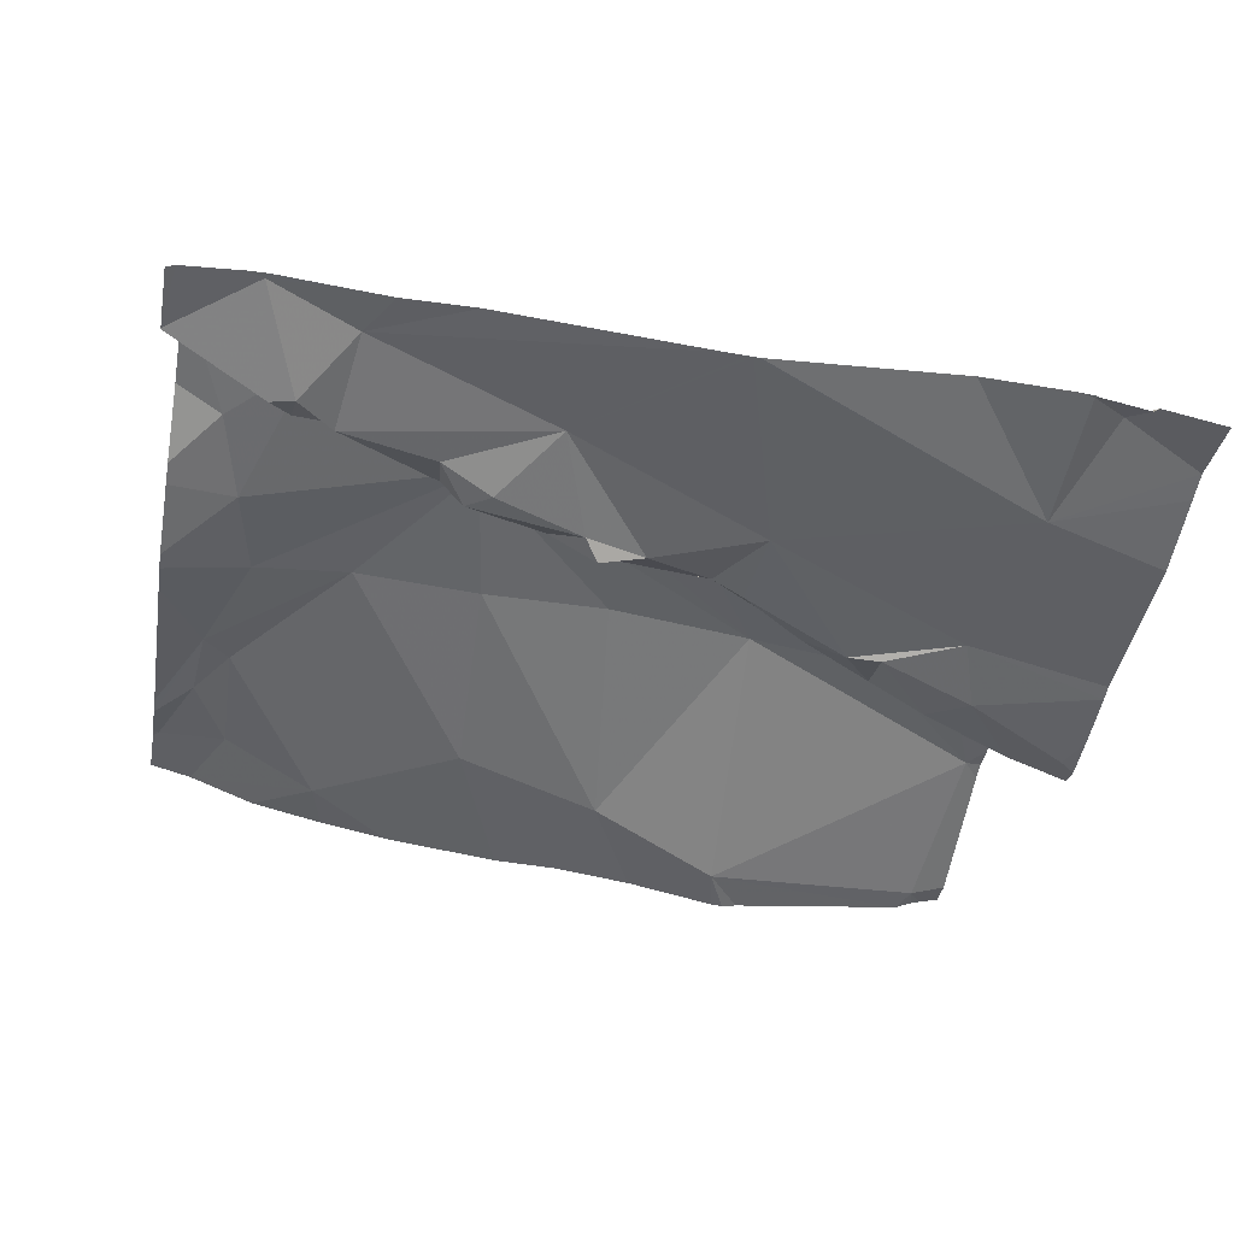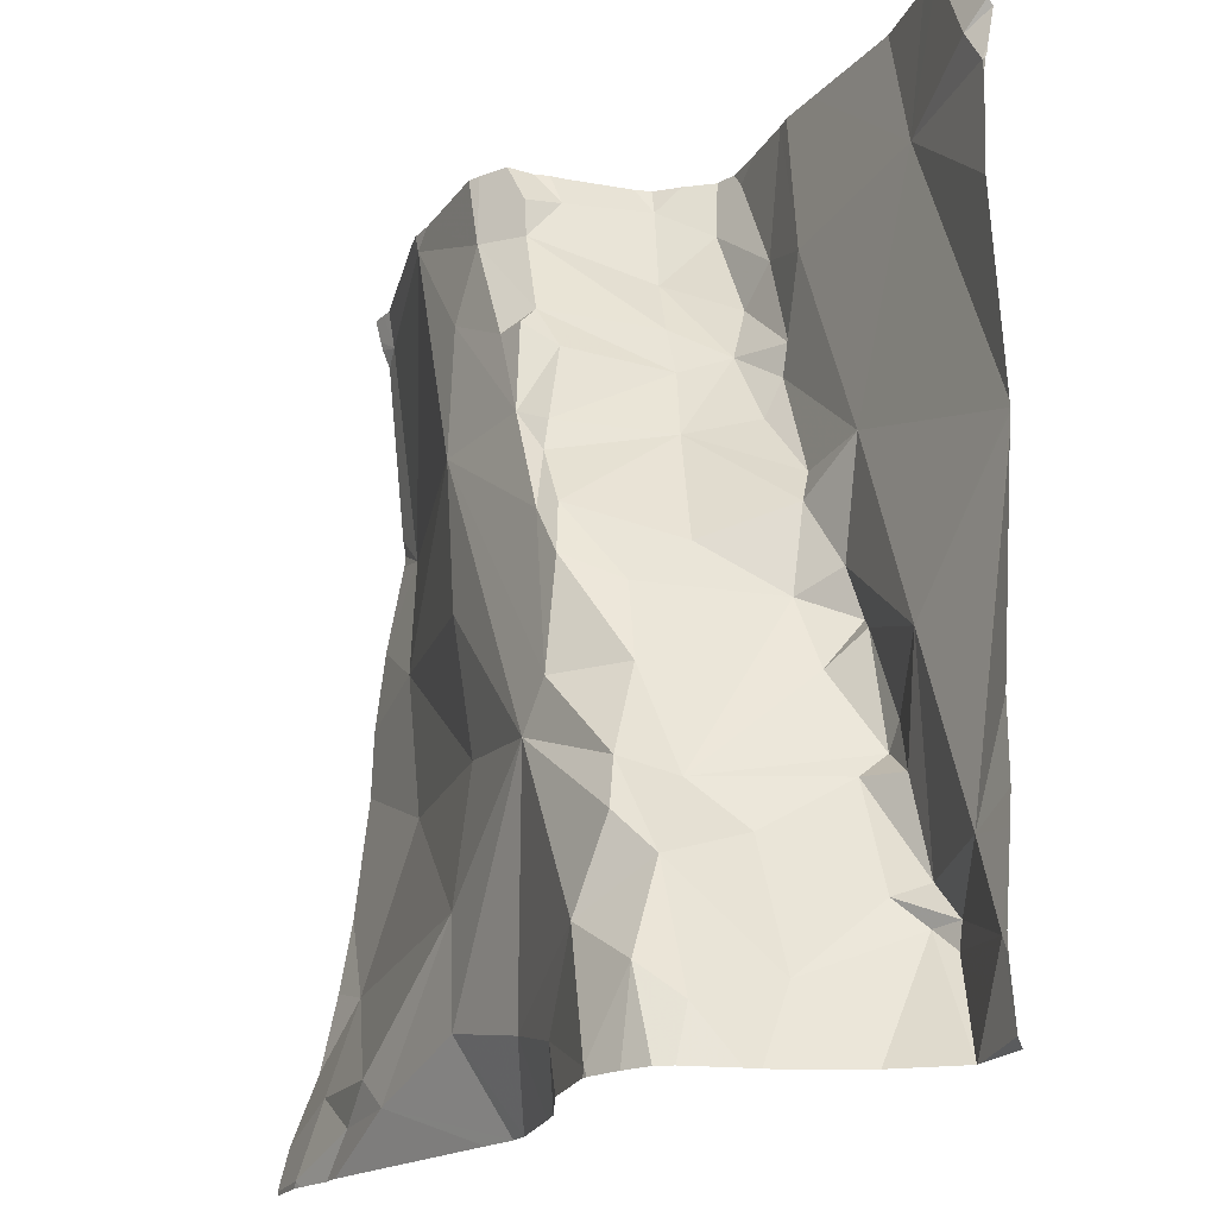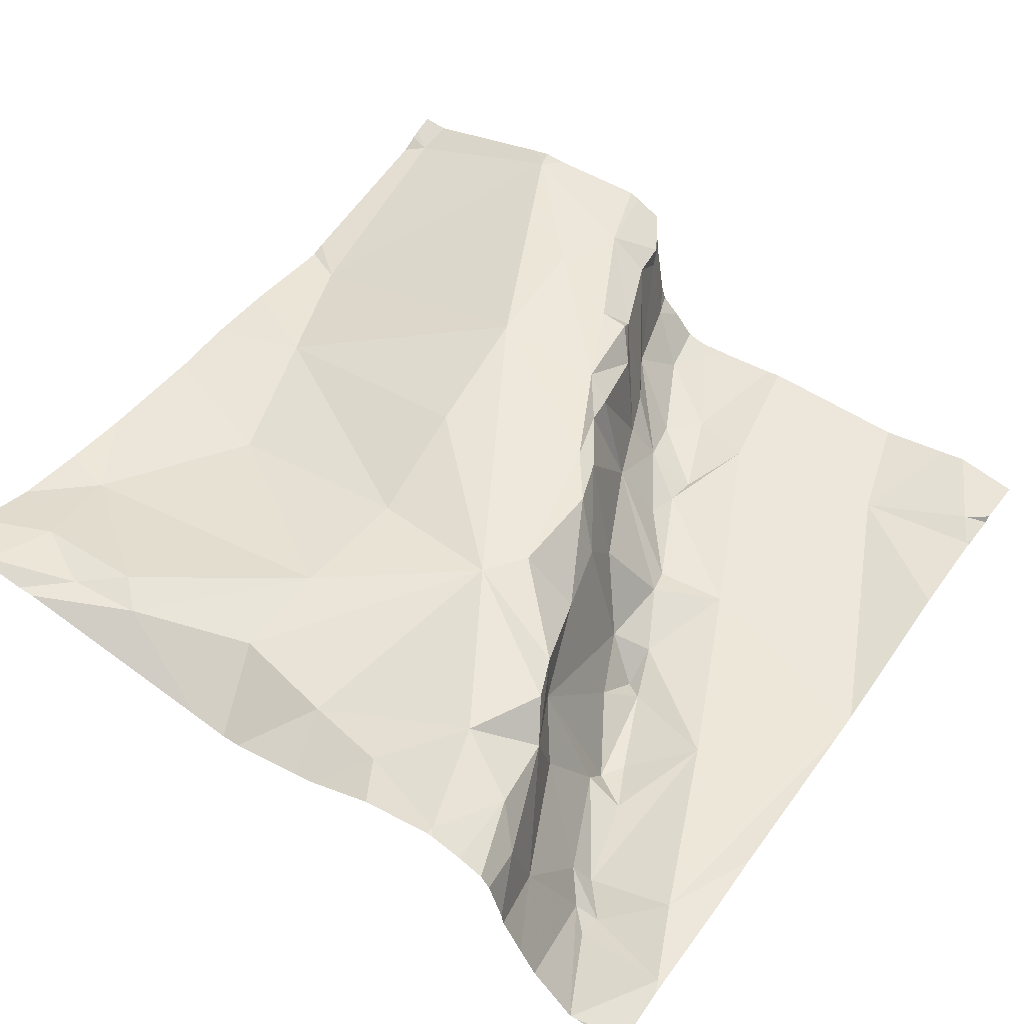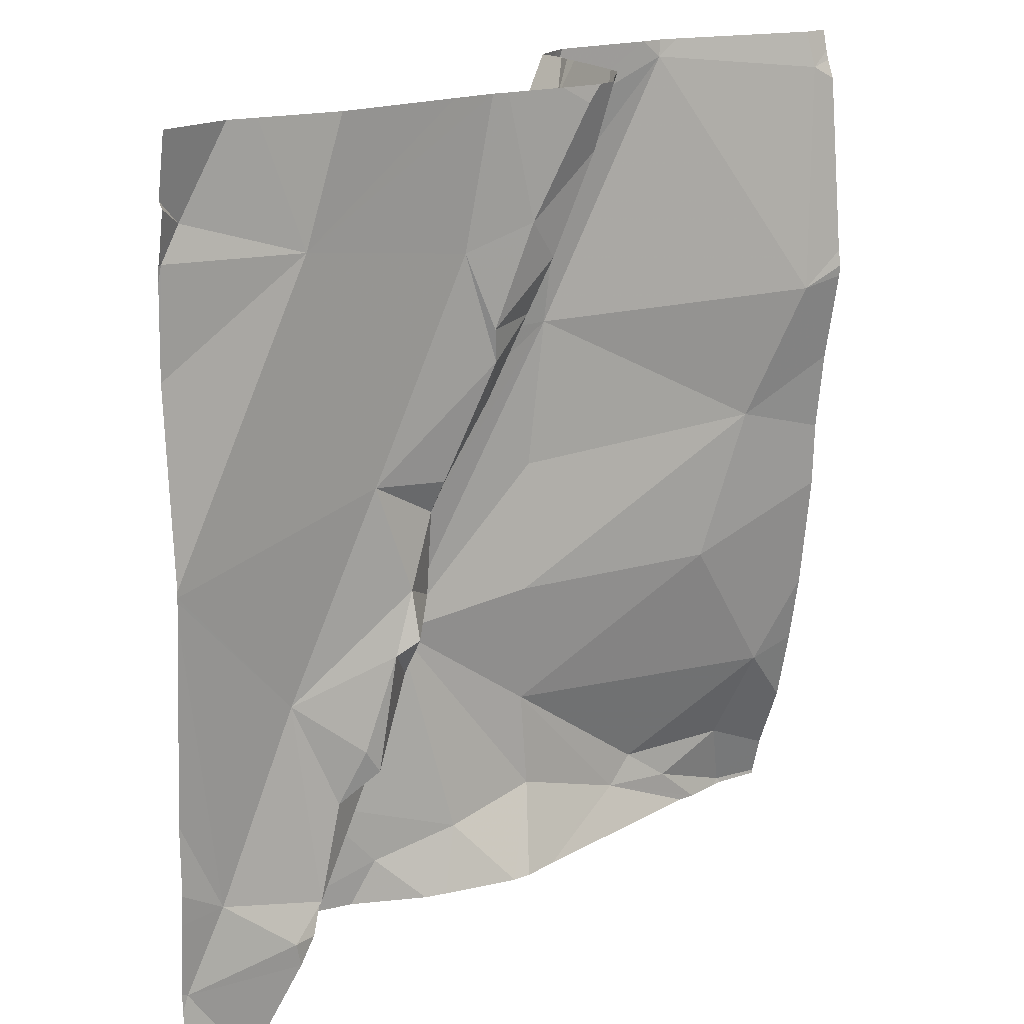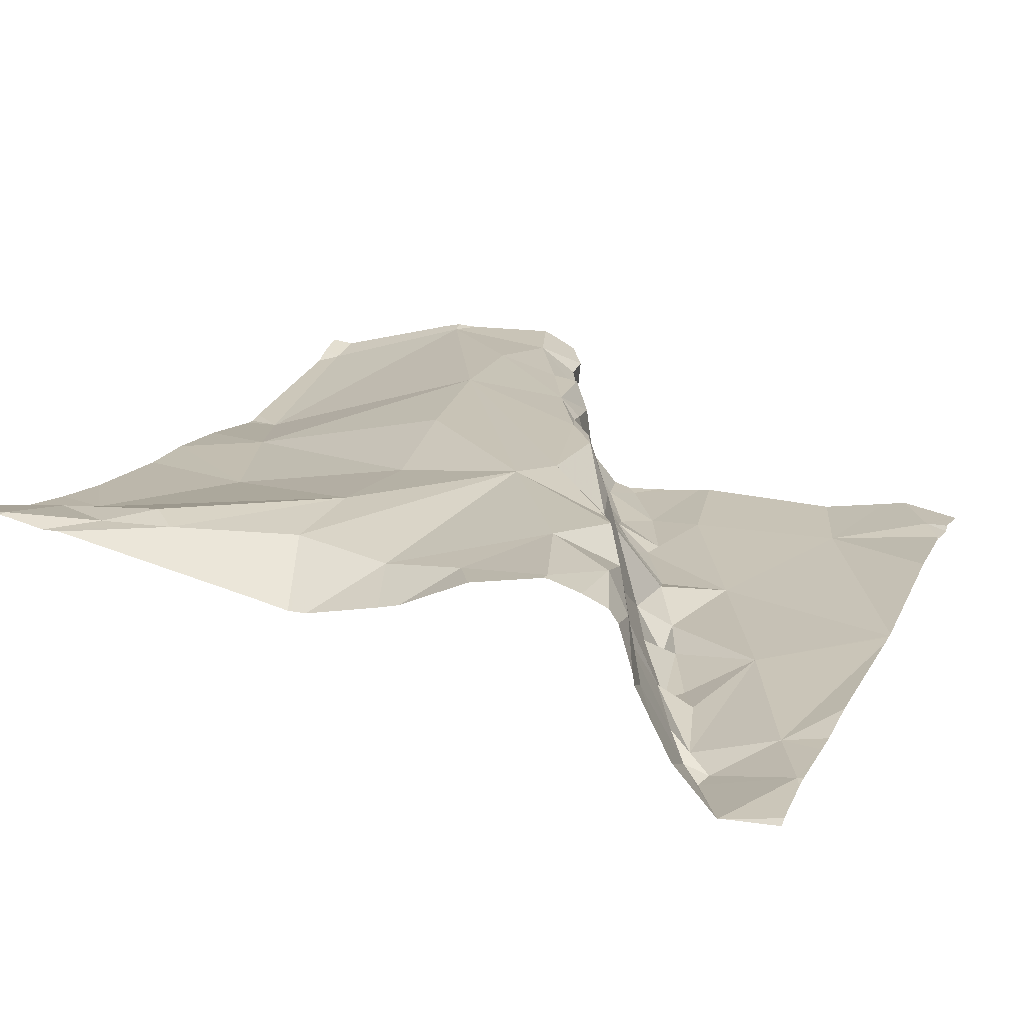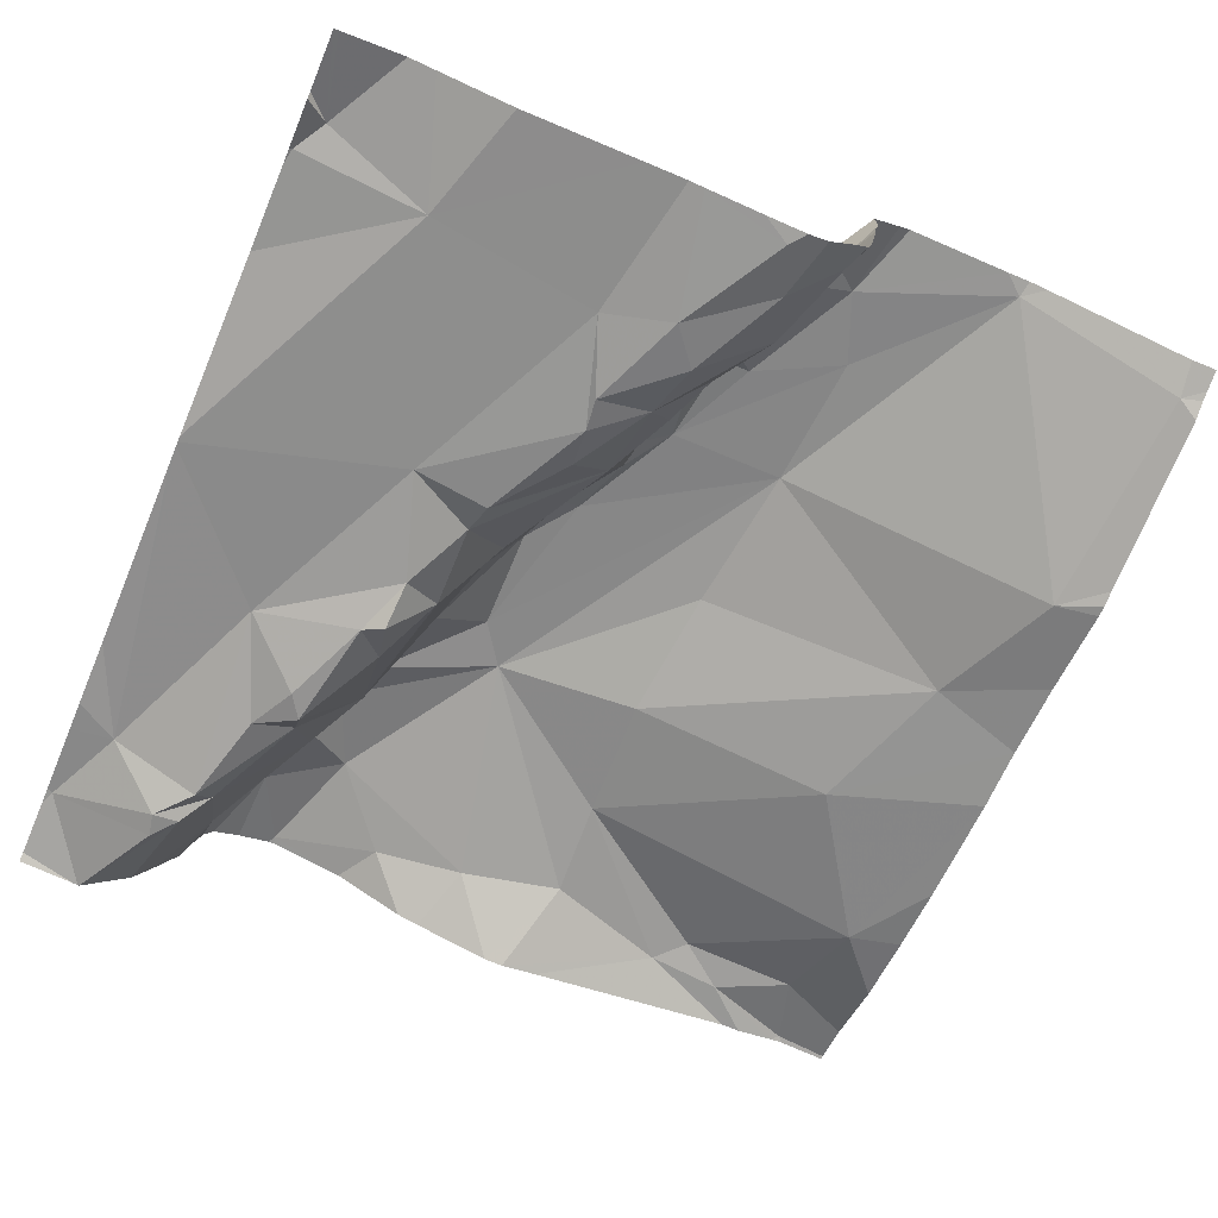
<metadata>
{"format":"obj","ext":"obj","renderer":"f3d","projection":"perspective","resolution":1024,"background":"white","views":[{"elev":-41.7,"azim":80.1,"up":"+Z"},{"elev":-19.5,"azim":61.8,"up":"+Y"},{"elev":54.6,"azim":34.7,"up":"+Z"},{"elev":18.1,"azim":142.2,"up":"+Y"},{"elev":22.0,"azim":21.4,"up":"+Z"},{"elev":-67.5,"azim":157.0,"up":"+Z"}]}
</metadata>
<code>
v -145.3 272.9 500.9
v -145.8 273.7 500.8
v -145.3 272.8 500.9
v -145.3 272.8 500.9
v -146.1 273.7 501
v -145.8 273.5 501
v -145.8 273.5 500.9
v -145.8 273.4 501
v -145.9 273.7 500.9
v -145.9 273.7 501
v -146.1 272.8 501
v -145.9 273.7 500.9
v -146.2 272.8 501.1
v -145.3 272.9 500.9
v -146.2 272.9 501
v -145.9 273 501
v -145.9 272.9 501
v -146 272.8 501
v -145.9 273.7 500.8
v -145.8 272.9 501
v -145.7 272.8 501.1
v -145.7 273.7 500.8
v -146.1 272.9 501.1
v -145.3 273.5 500.8
v -146.2 273 501
v -145.8 273.6 500.9
v -145.8 273.4 501
v -145.7 273.3 501
v -145.7 273.3 501
v -145.8 273.7 500.8
v -145.8 273.7 500.8
v -145.8 273.5 500.9
v -145.7 273.5 500.8
v -145.7 273.6 500.8
v -145.8 273.5 501
v -146.3 273.7 501
v -146.2 273.4 500.9
v -145.8 273.6 500.8
v -145.8 273.5 501
v -145.8 273.4 501
v -145.9 273.5 501
v -145.7 273.4 500.9
v -145.3 273.7 500.8
v -145.9 273.7 501
v -145.3 273.7 500.8
v -145.9 273.7 501
v -145.9 273.6 501
v -145.9 273.6 501
v -145.9 273.4 501
v -145.9 273.3 501
v -146.2 273.3 501
v -145.9 273.1 501
v -145.7 273.1 501.1
v -146.1 273.1 501
v -145.7 273.1 501.1
v -145.7 273.3 501
v -145.6 273 500.9
v -145.5 272.9 500.9
v -145.6 273 501
v -145.6 273.1 501
v -145.6 273 501
v -145.9 273.7 500.9
v -145.9 273.7 500.9
v -145.9 273.7 501
v -145.9 272.8 501
v -145.9 273.7 501
v -145.3 272.9 500.9
v -145.4 273 500.9
v -145.9 272.8 501
v -145.5 272.9 500.8
v -145.4 272.9 500.8
v -145.4 272.9 500.8
v -145.5 272.9 500.8
v -146.3 273.7 501
v -145.5 272.9 500.9
v -145.8 273.7 500.8
v -145.6 272.8 501.1
v -145.5 272.9 501.1
v -145.8 273.7 500.8
v -145.6 272.9 501.1
v -145.5 272.8 501
v -146.1 273.7 501
v -145.7 273.3 500.9
v -145.6 273.2 500.8
v -145.6 273.2 500.8
v -145.6 273.2 500.8
v -145.5 273.1 500.8
v -145.5 273.6 500.8
v -145.4 273.6 500.8
v -145.3 273.6 500.8
v -145.6 273.3 500.8
v -145.6 273.4 500.8
v -145.6 273.2 500.8
v -145.6 273.2 500.9
v -145.5 273.1 500.8
v -146.2 272.8 501
v -145.7 273.5 500.8
v -145.6 273.4 500.8
v -145.7 273.5 500.8
v -145.7 273.6 500.8
v -146.2 272.8 501.1
v -145.4 272.8 500.8
v -145.5 273.1 500.8
v -145.7 273.4 500.8
v -145.6 273 501.1
v -145.9 272.8 501
v -145.4 272.8 500.8
v -146.2 272.8 501
v -145.5 273 500.8
v -145.8 272.8 501
v -145.5 273 500.8
v -145.7 272.8 501
v -145.6 273.2 501
v -145.7 273.2 501
v -146.3 272.8 501
v -146.3 272.8 501.1
v -146.1 273.7 501
v -145.9 273.7 501
v -146.3 273.7 501
v -146.3 273.5 500.9
v -146.3 273.7 501
v -146.3 273.7 501
v -146.3 273.3 501
v -146.3 273.4 501
v -146.3 273 501
v -146.3 272.9 501
v -146.3 273.5 500.9
v -146.3 273.2 501
v -146.3 273.1 501
v -146.3 273.5 500.9
v -145.3 273.6 500.8
v -145.3 273.3 500.8
v -145.3 273.3 500.8
v -145.3 273.6 500.8
v -145.3 273.6 500.8
v -145.3 273.7 500.8
v -145.3 273.6 500.8
v -145.3 273 500.9
v -145.3 273.3 500.8
v -145.3 273.1 500.9
v -145.3 273.3 500.8
v -145.4 272.8 500.8
v -145.4 272.8 500.8
v -145.4 272.8 500.9
v -145.5 272.8 500.9
v -145.5 272.8 501
v -145.5 272.8 501.1
v -145.6 272.8 501.1
v -145.5 272.8 501
v -145.7 272.8 501.1
v -145.6 272.8 501.1
v -145.6 272.8 501.1
v -145.5 272.8 501
v -145.5 272.8 501.1
v -146.2 272.8 501.1
v -146.3 272.8 501.1
v -145.3 272.8 500.9
v -145.9 273.7 501
v -146.1 273.7 501
v -145.9 273.7 501
v -145.3 273.7 500.8
v -145.4 273.7 500.8
v -145.4 273.7 500.8
v -145.7 273.7 500.8
v -145.6 273.7 500.8
v -145.5 273.7 500.8
v -145.3 273.7 500.8
v -146.3 273.7 501
v -146.3 273.7 501
v -145.3 273.7 500.8
f 7 6 8
f 63 9 62
f 11 13 101
f 13 15 115
f 17 16 18
f 112 20 110
f 106 17 65
f 65 18 69
f 18 23 11
f 162 89 161
f 134 90 137
f 11 15 13
f 11 23 15
f 25 15 23
f 16 23 18
f 9 10 26
f 28 27 29
f 30 31 76
f 33 32 7
f 31 30 34
f 6 7 35
f 7 32 35
f 31 34 22
f 9 30 79
f 37 36 119
f 30 26 38
f 34 30 38
f 40 39 41
f 32 33 26
f 8 6 40
f 42 7 8
f 6 39 40
f 25 23 16
f 41 35 44
f 33 38 26
f 26 30 9
f 7 42 33
f 36 37 5
f 66 46 158
f 44 47 41
f 35 48 44
f 48 35 32
f 49 40 47
f 44 5 47
f 49 47 5
f 46 10 118
f 37 49 5
f 51 50 49
f 10 46 48
f 49 37 51
f 161 43 170
f 145 58 146
f 159 44 160
f 26 10 48
f 32 26 48
f 44 48 46
f 35 39 6
f 35 41 39
f 41 47 40
f 42 8 27
f 27 8 40
f 52 50 51
f 52 53 50
f 54 52 51
f 133 88 132
f 115 25 126
f 49 55 29
f 53 52 16
f 16 17 53
f 17 20 53
f 49 50 53
f 29 55 56
f 49 29 40
f 29 27 40
f 53 55 49
f 132 98 95
f 18 11 108
f 25 54 128
f 16 52 54
f 36 5 82
f 144 70 58
f 124 37 130
f 25 16 54
f 160 44 66
f 131 90 24
f 54 51 123
f 58 57 59
f 61 60 59
f 1 67 14
f 107 70 142
f 73 72 68
f 67 71 107
f 159 5 44
f 72 67 68
f 72 71 67
f 102 67 143
f 57 58 75
f 70 72 75
f 71 72 70
f 70 75 58
f 147 77 148
f 80 78 59
f 146 81 149
f 58 59 81
f 21 77 80
f 78 81 59
f 158 46 118
f 77 21 150
f 20 21 80
f 153 78 154
f 66 44 46
f 74 36 82
f 28 83 42
f 85 84 86
f 86 84 87
f 89 88 90
f 42 91 92
f 94 93 91
f 68 95 73
f 97 34 38
f 43 89 45
f 38 33 97
f 99 98 100
f 100 97 99
f 88 100 98
f 88 89 162
f 87 103 86
f 90 88 24
f 99 33 104
f 22 100 164
f 86 95 93
f 88 98 132
f 105 59 60
f 56 28 29
f 89 90 135
f 95 103 109
f 87 109 103
f 95 86 103
f 143 67 107
f 85 86 93
f 111 73 109
f 42 104 33
f 73 75 72
f 61 111 87
f 142 70 144
f 64 10 63
f 100 34 97
f 93 98 91
f 61 87 84
f 42 83 91
f 99 97 33
f 27 28 42
f 87 111 109
f 92 98 99
f 91 83 94
f 132 95 139
f 98 93 95
f 93 94 85
f 61 57 111
f 95 109 73
f 75 73 111
f 107 71 70
f 94 84 85
f 42 92 104
f 92 91 98
f 114 113 94
f 61 94 113
f 92 99 104
f 80 77 78
f 94 83 114
f 60 113 55
f 114 83 28
f 80 53 20
f 114 56 113
f 60 61 113
f 80 59 105
f 59 57 61
f 56 55 113
f 56 114 28
f 80 105 53
f 53 60 55
f 53 105 60
f 102 3 67
f 144 58 145
f 139 68 141
f 96 18 108
f 164 88 165
f 111 57 75
f 94 61 84
f 24 88 133
f 115 15 25
f 116 13 115
f 118 10 64
f 155 116 156
f 45 89 136
f 119 36 122
f 120 37 119
f 69 18 96
f 19 9 79
f 121 36 168
f 89 43 161
f 122 36 121
f 65 17 18
f 123 51 124
f 4 67 3
f 14 67 4
f 124 51 37
f 125 25 129
f 126 25 125
f 106 20 17
f 127 37 120
f 1 68 67
f 2 31 22
f 128 54 123
f 129 25 128
f 22 34 100
f 110 20 106
f 130 37 127
f 135 90 134
f 136 89 135
f 12 9 19
f 137 90 131
f 112 21 20
f 138 68 1
f 108 11 101
f 139 95 68
f 140 68 138
f 101 13 155
f 141 68 140
f 79 30 76
f 146 58 81
f 147 78 77
f 76 31 2
f 148 77 152
f 62 9 12
f 149 81 153
f 150 21 112
f 151 77 150
f 152 77 151
f 63 10 9
f 153 81 78
f 82 5 117
f 154 78 147
f 155 13 116
f 117 5 159
f 157 3 102
f 163 88 162
f 164 100 88
f 165 88 166
f 166 88 163
f 168 36 74
f 169 121 168
f 170 43 167

</code>
